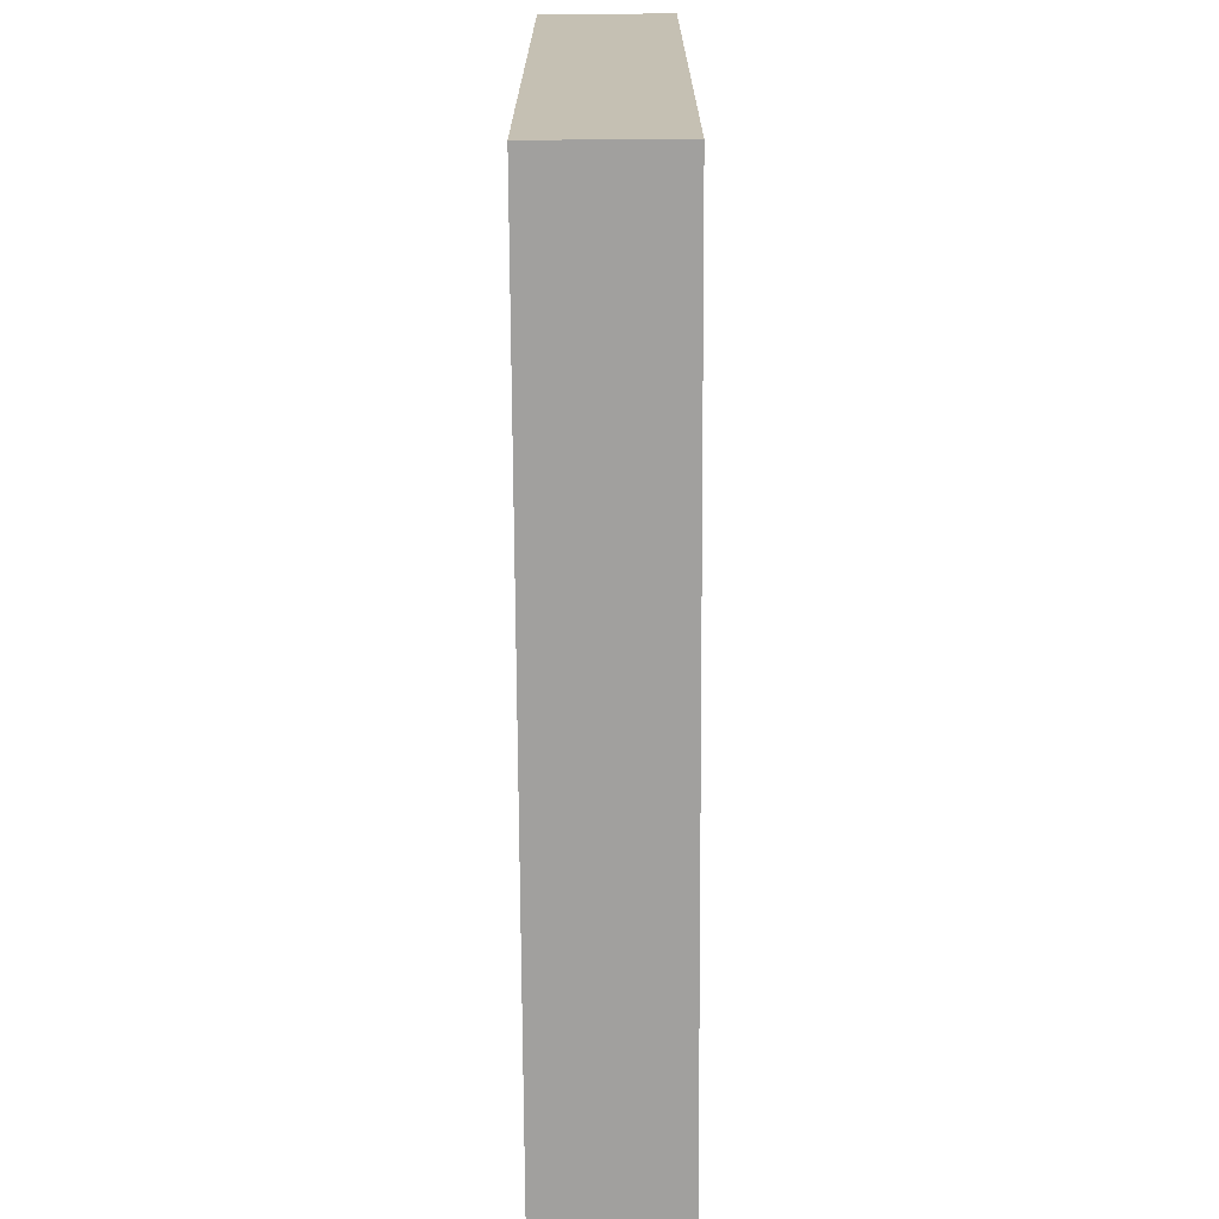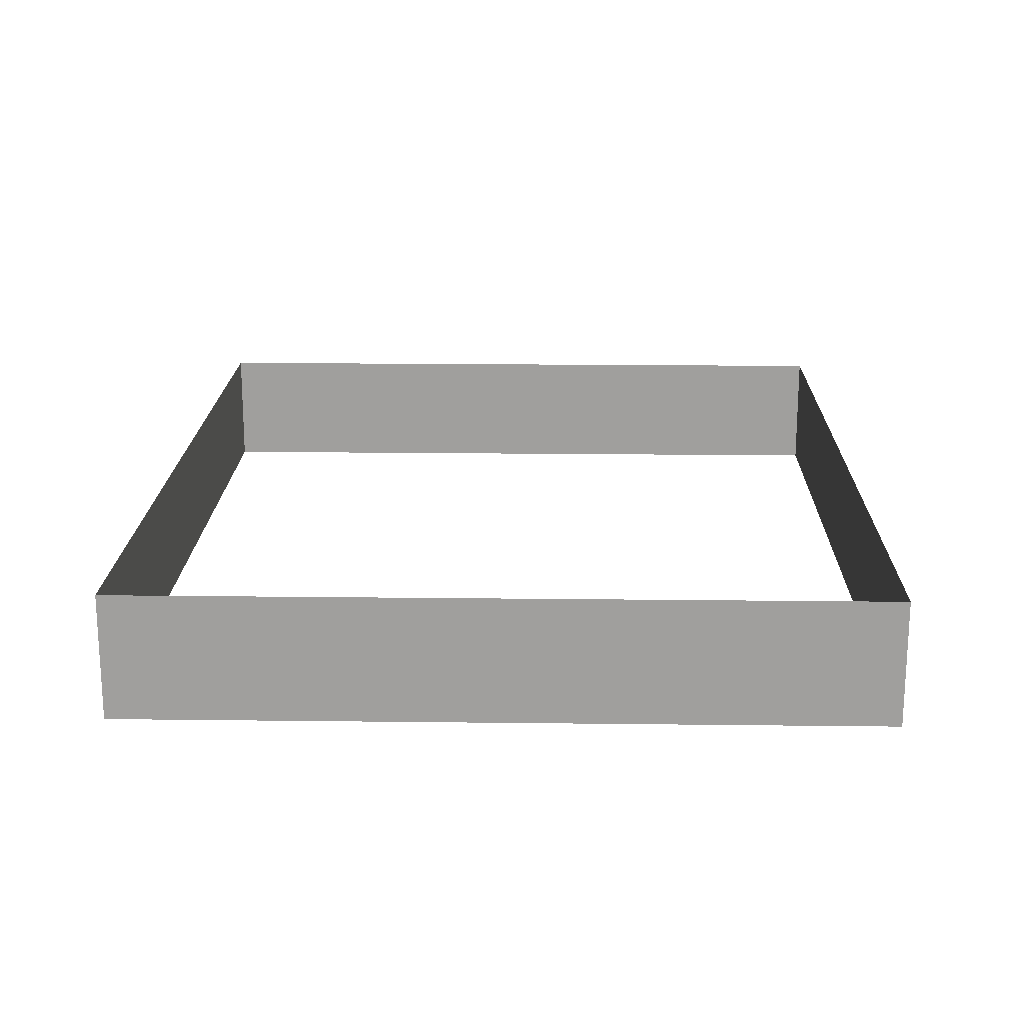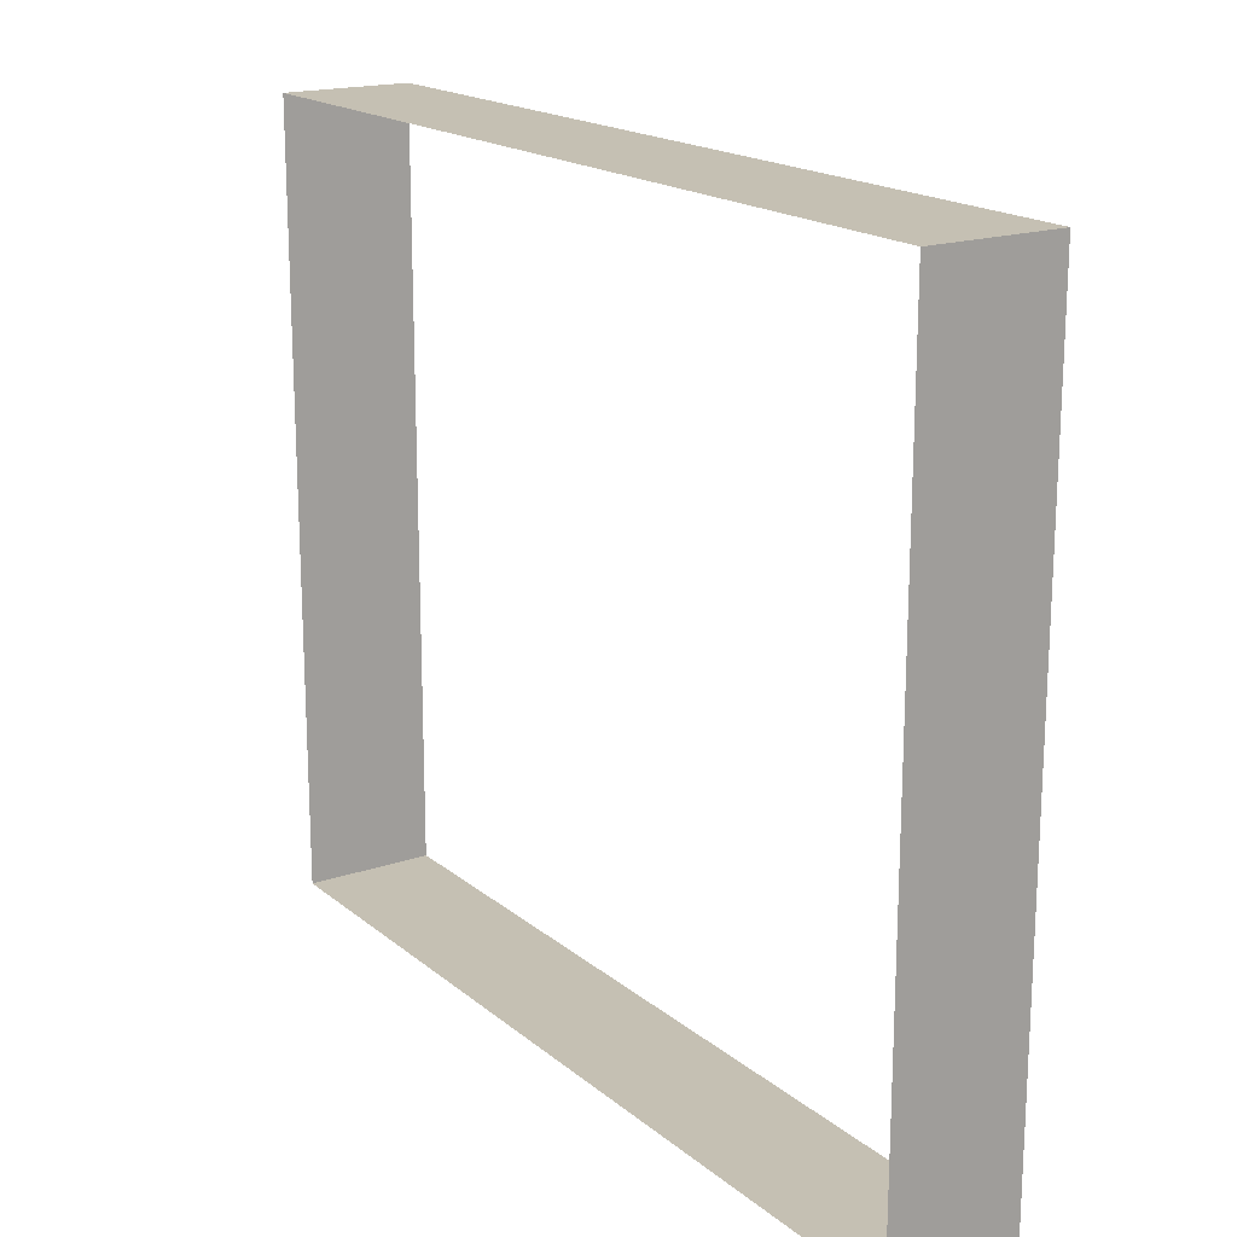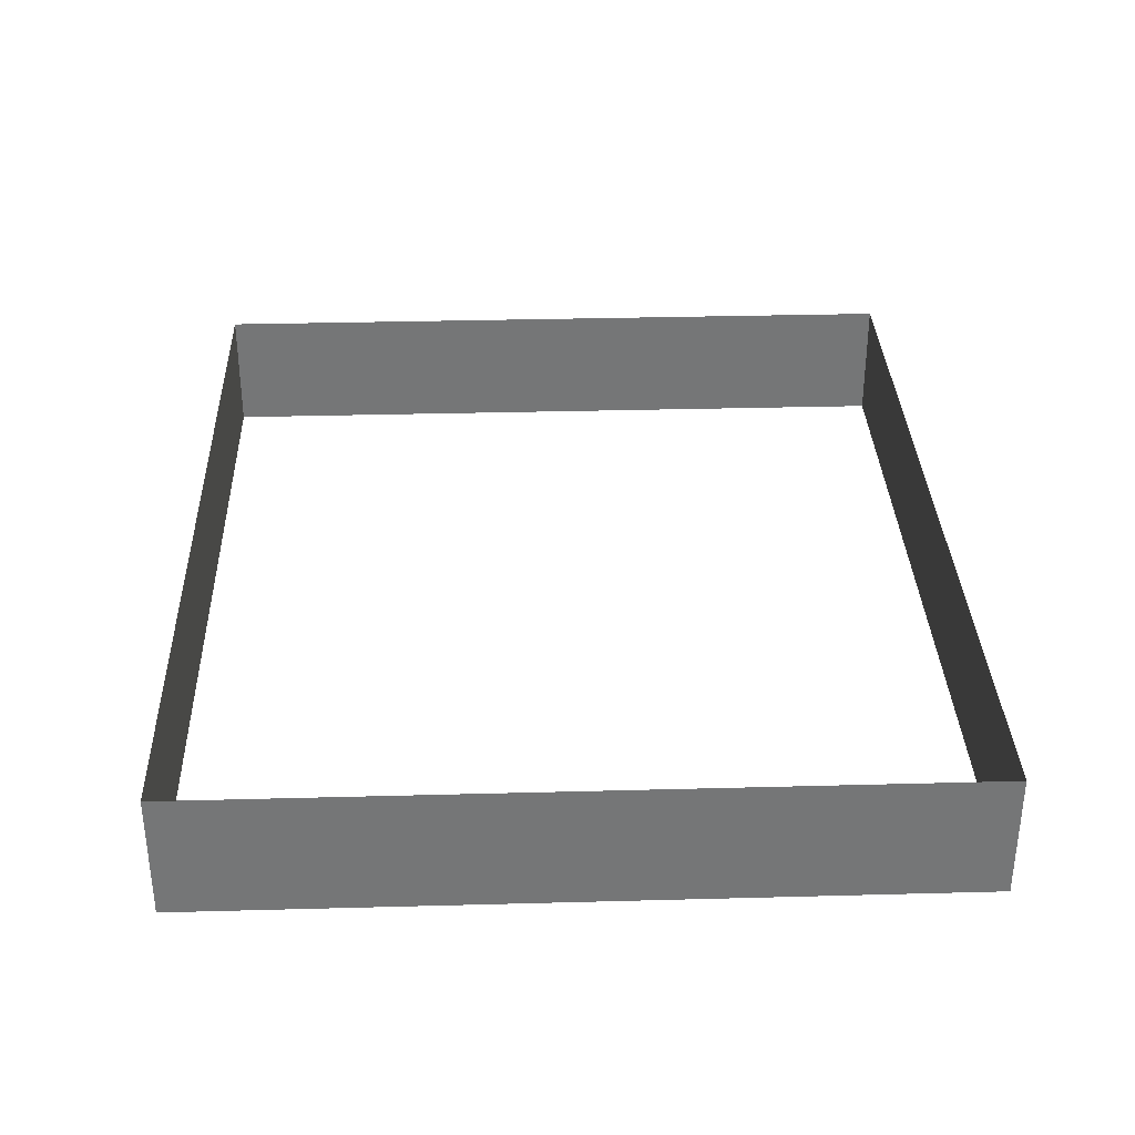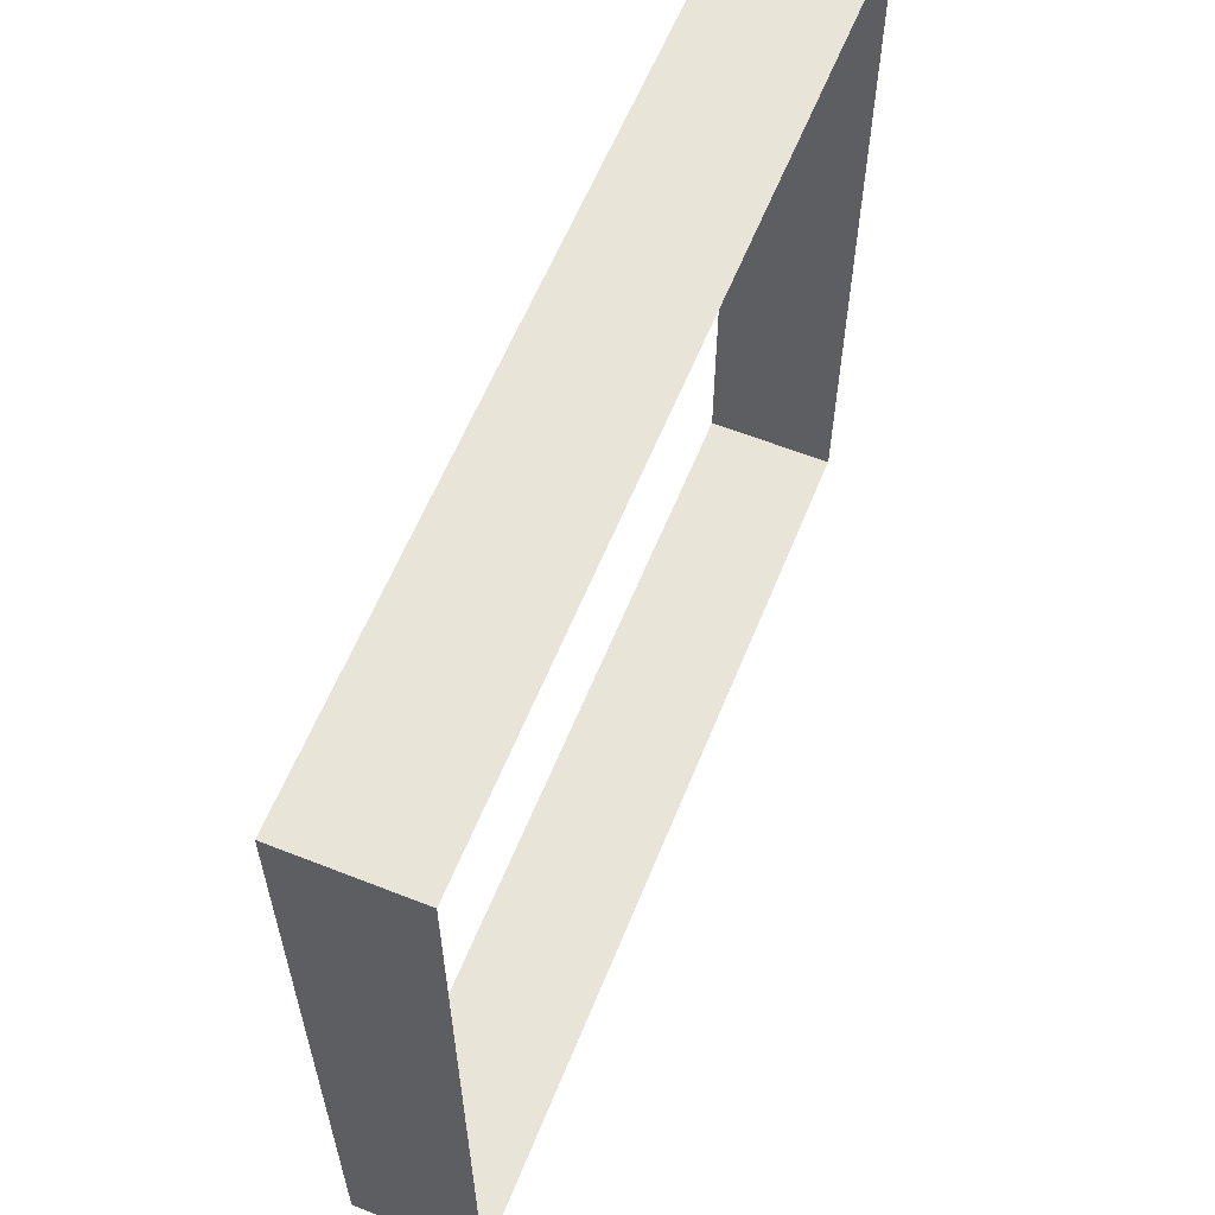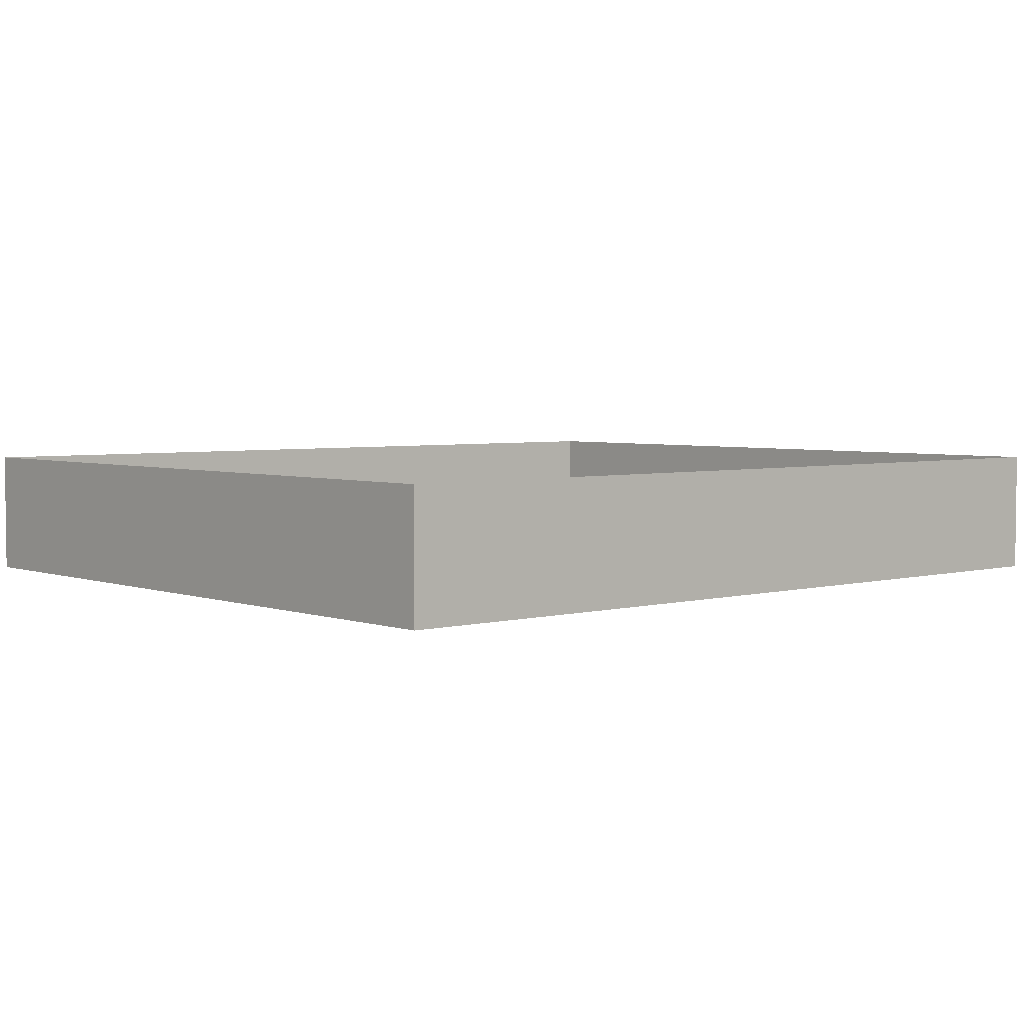
<metadata>
{"format":"obj","ext":"obj","renderer":"f3d","projection":"perspective","resolution":1024,"background":"white","views":[{"elev":-71.8,"azim":90.3,"up":"+Y"},{"elev":18.5,"azim":91.3,"up":"+Z"},{"elev":18.1,"azim":56.6,"up":"+Y"},{"elev":33.5,"azim":87.9,"up":"+Z"},{"elev":60.3,"azim":112.0,"up":"+Y"},{"elev":3.9,"azim":-41.1,"up":"+Z"}]}
</metadata>
<code>
o Mesh
v -7 -6 -1
v 7 -6 -1
v 7 -6 1
v -7 -6 1
v -7 6 1
v 7 6 1
v 7 6 -1
v -7 6 -1
f 1 4 3 2
f 4 1 8 5
f 2 3 6 7
f 6 5 8 7

</code>
